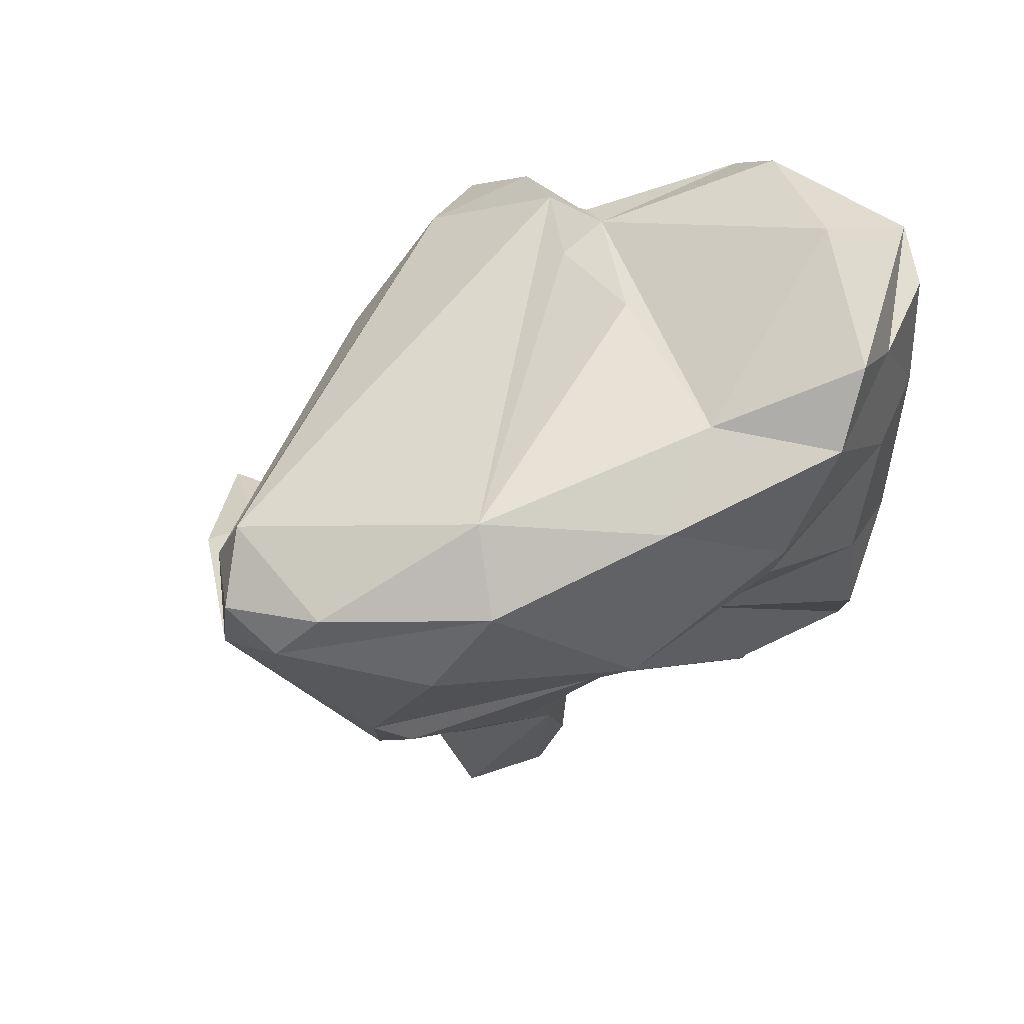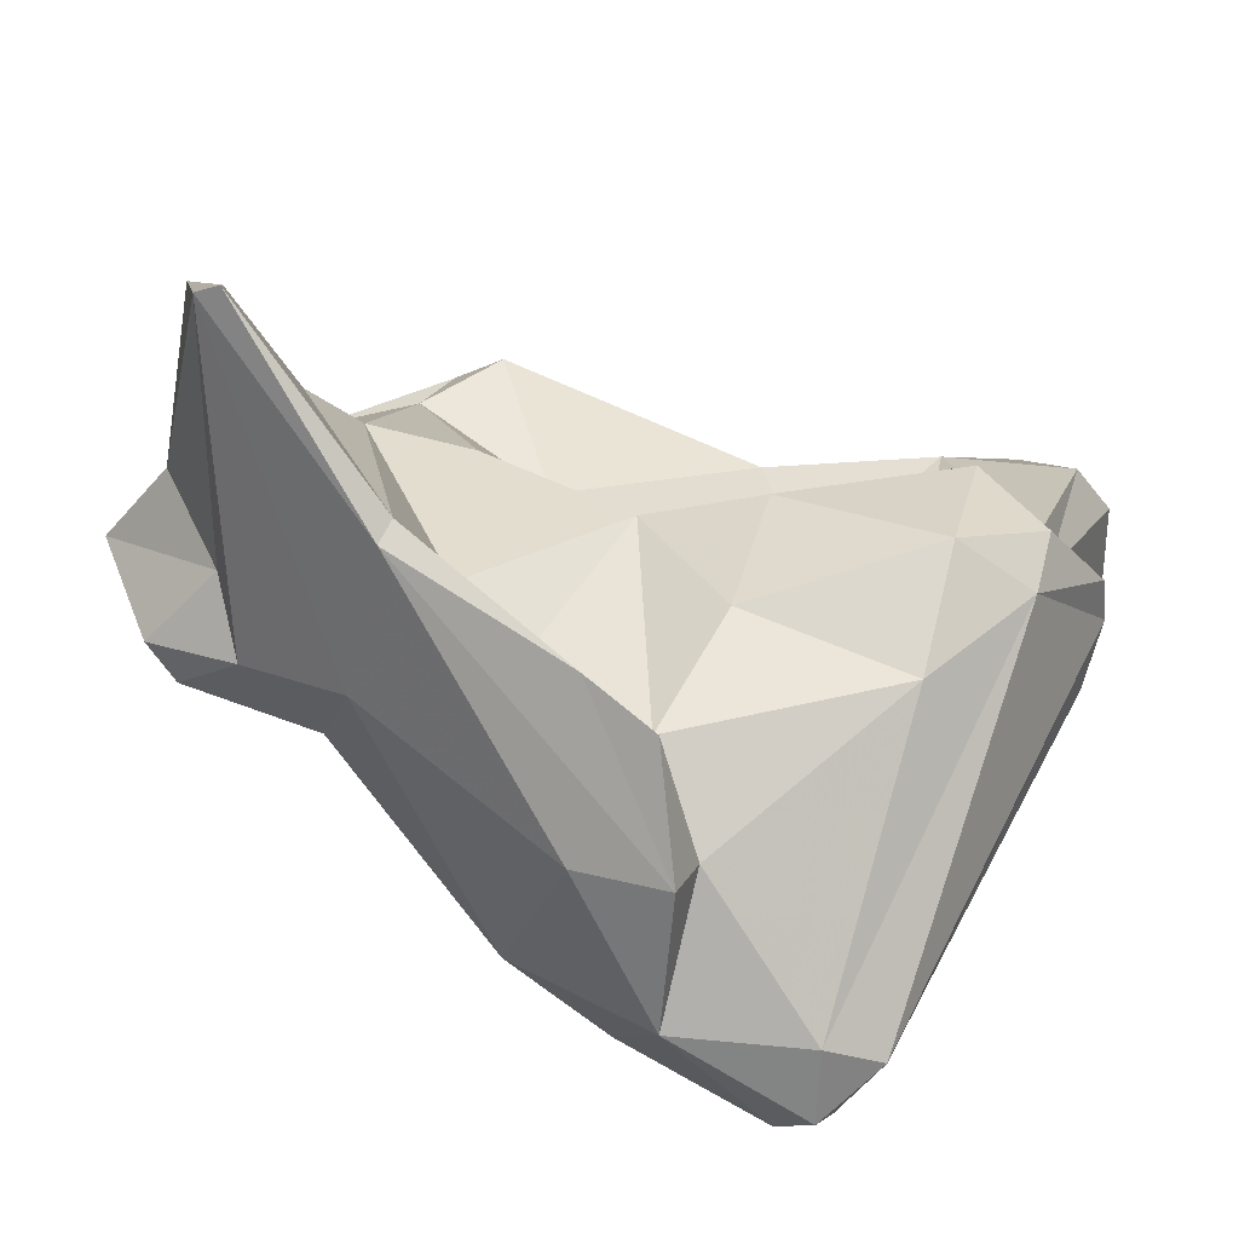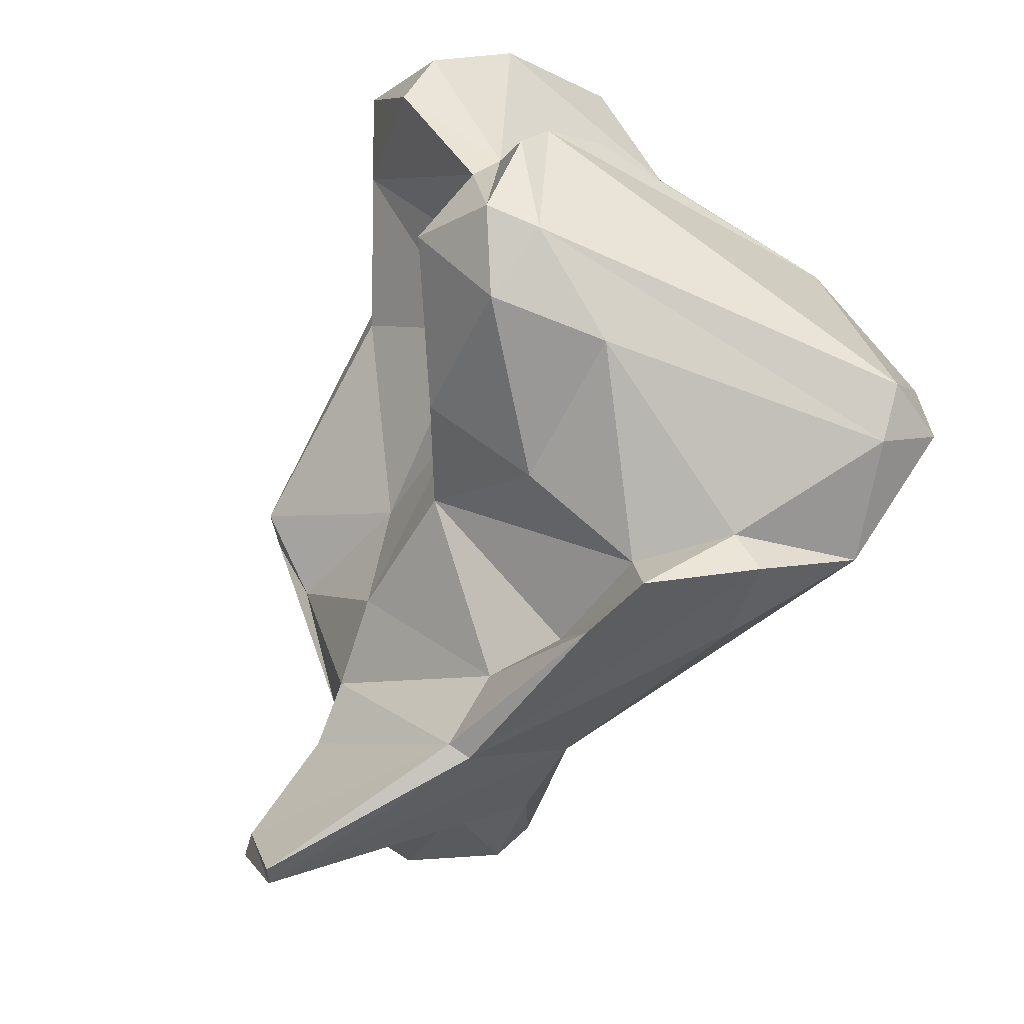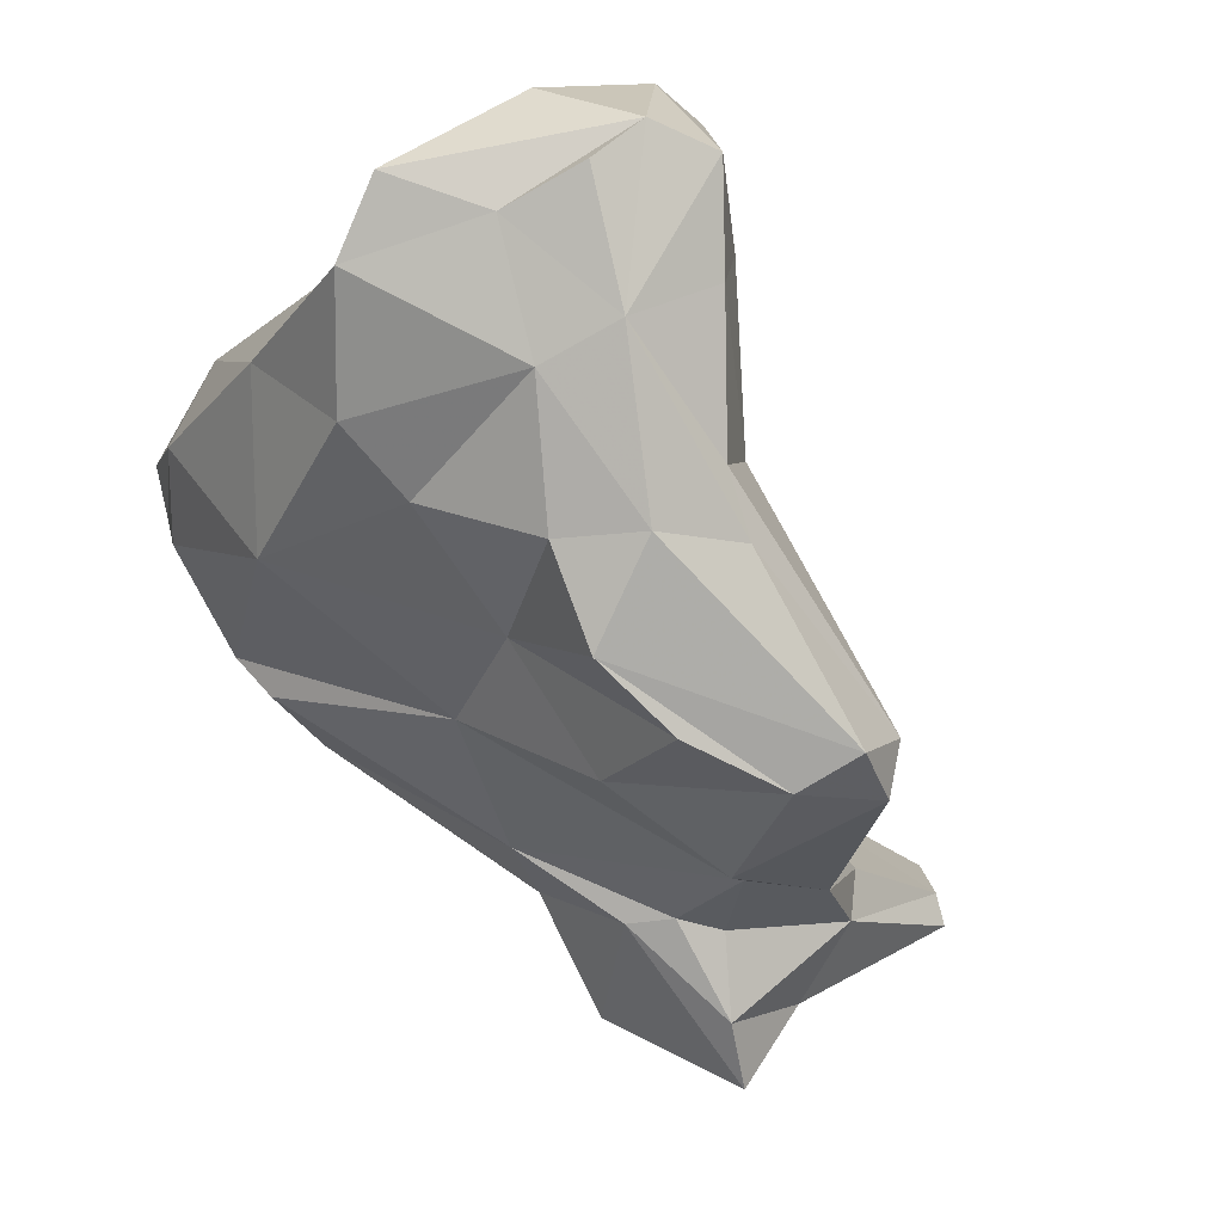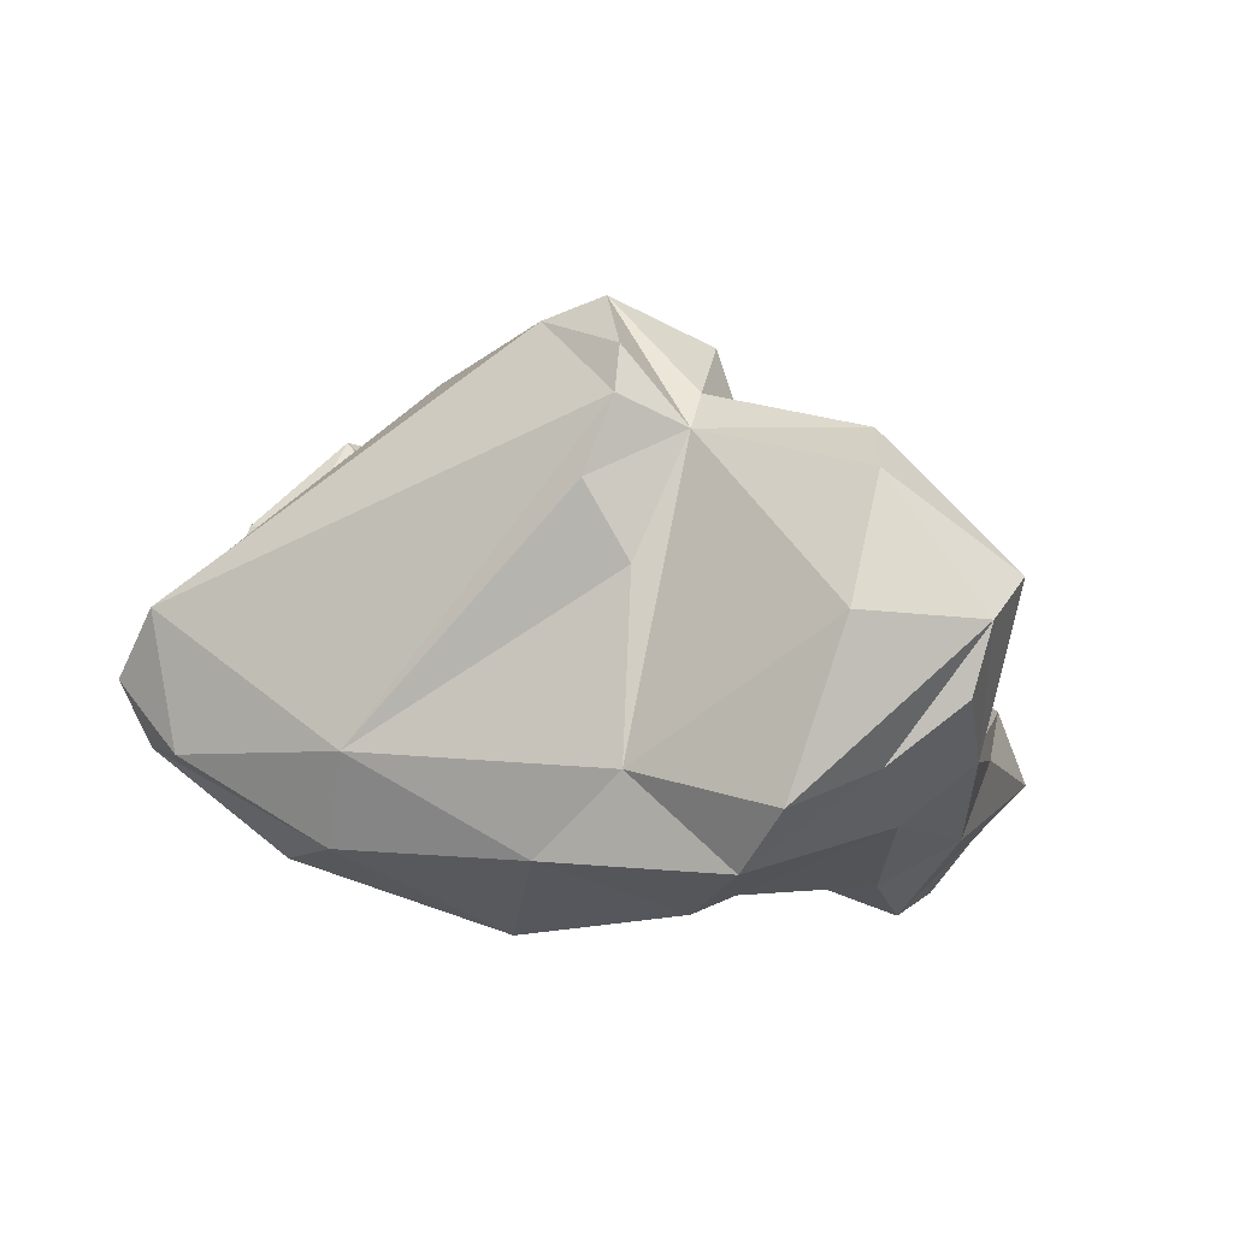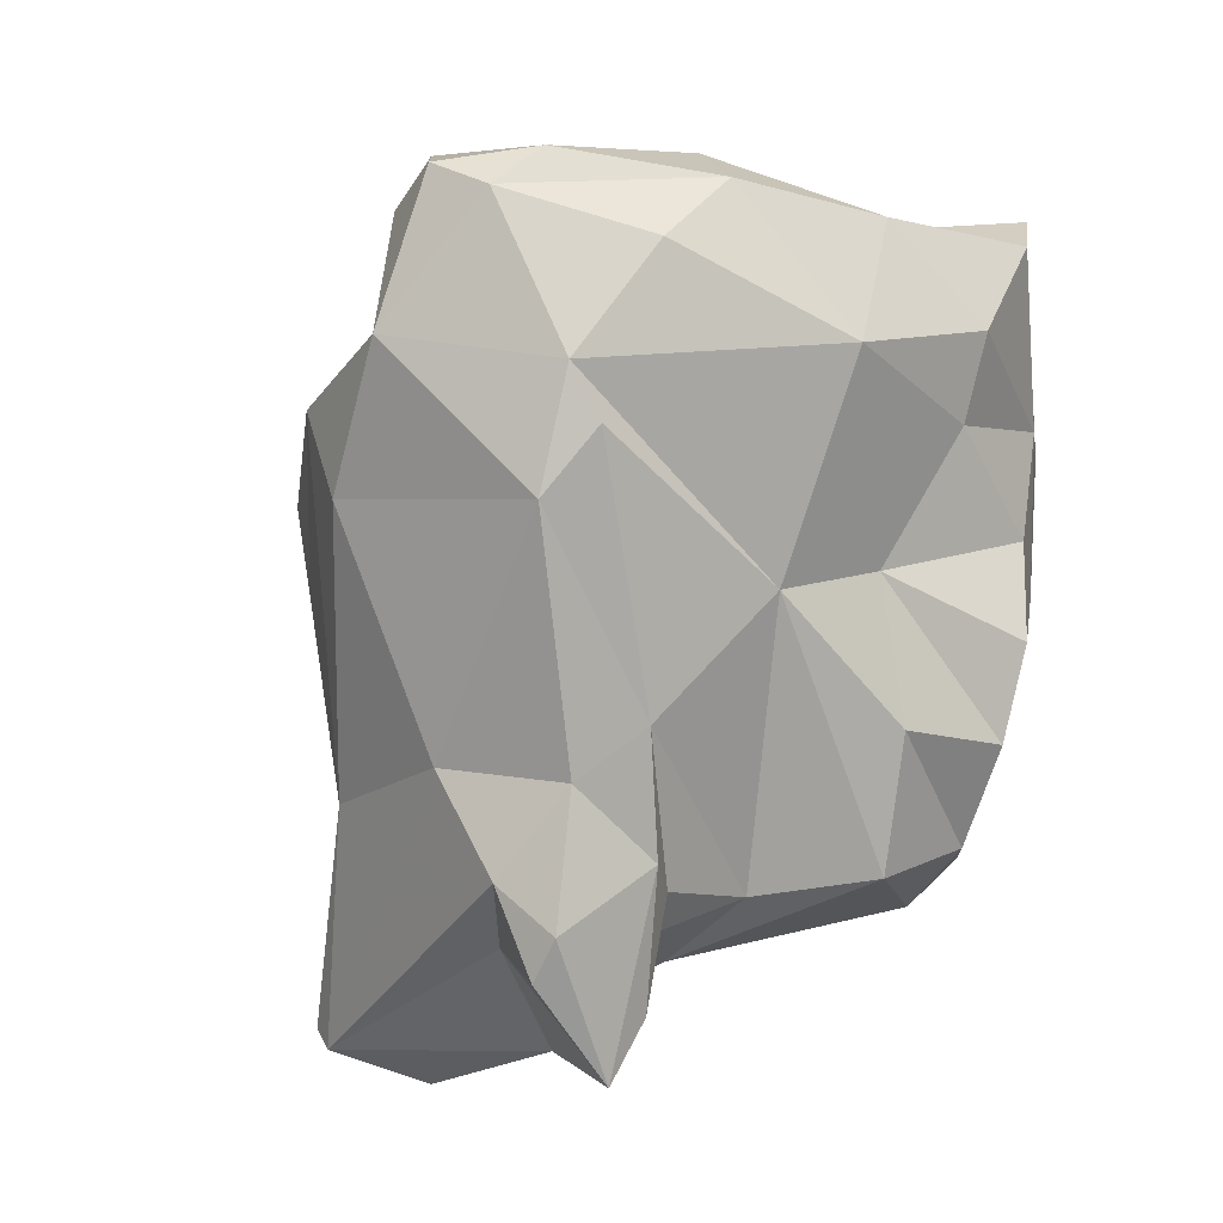
<metadata>
{"format":"obj","ext":"obj","renderer":"f3d","projection":"perspective","resolution":1024,"background":"white","views":[{"elev":33.5,"azim":-113.0,"up":"+Y"},{"elev":-48.2,"azim":98.5,"up":"+Z"},{"elev":25.4,"azim":130.5,"up":"+Y"},{"elev":-0.3,"azim":-38.1,"up":"+Y"},{"elev":55.2,"azim":-80.4,"up":"+Y"},{"elev":-42.7,"azim":-130.3,"up":"+Y"}]}
</metadata>
<code>
v 183.7 268.3 111.9
v 185 261.5 106.3
v 184.5 264.7 110.7
v 186.2 262.8 111.3
v 187 265.9 115.3
v 184.4 266.4 107
v 186.3 269.5 114.8
v 184.9 264.5 101.9
v 184.2 270.5 112.8
v 188.4 259 99.54
v 189.2 271.7 116.8
v 185.8 268.6 108.9
v 185.9 262 100.5
v 187.6 261.9 115
v 186.3 266.9 102.1
v 187.7 270.6 116.5
v 190 257.4 107.9
v 188.4 267 117
v 189.4 259.5 111
v 189.2 262 116.9
v 188.2 272.7 113.6
v 187 264.3 97.55
v 188.8 257.9 100.9
v 188.5 259.1 115.6
v 191.9 273.2 113.8
v 191.3 263.6 117.2
v 190.4 257.1 116.4
v 191.2 267.9 117.3
v 189.2 264 95.51
v 193.1 253.9 106.1
v 188 262.9 96.55
v 190.8 256 113
v 191 271 117.4
v 193.1 255.8 117.5
v 190.3 270.4 108.4
v 191.9 261.8 117.4
v 190.2 265.9 96.31
v 191.6 271.7 107
v 194.4 256.8 118.7
v 191.3 264.4 96.01
v 193.5 253.6 114.7
v 193.3 263.9 115.6
v 192.6 268.8 116
v 193.6 272.4 113.5
v 196.2 253.2 112.1
v 195.1 271 109.3
v 193.3 268.1 111.5
v 193.6 272.5 107.4
v 195.3 251.8 108.2
v 193.8 271.2 109.2
v 194.8 252.5 105
v 193.5 265 110.8
v 196.2 252 109.3
v 194.8 262.5 110
v 194 267.5 110.3
v 192.1 260.6 96.22
v 195.1 264.9 109.3
v 195.1 272.5 107.3
v 190.7 256.5 100.5
v 195.8 255.6 118
v 195.6 262.1 98.36
v 196.4 249 105.8
v 196.5 257.1 117.7
v 197 267.2 109.5
v 195.4 258.3 112.8
v 196.9 270.7 105
v 198.5 247.2 109.4
v 197.4 251.7 109.9
v 196.9 254.9 115.5
v 196.9 267.7 102.4
v 197.6 269.7 109.3
v 198.9 257 110.6
v 198.3 264.4 108.2
v 197.8 261.3 100.5
v 199.3 252.8 112
v 197.6 248.4 106.1
v 197.5 271.3 106.5
v 198.4 263.4 104.1
v 199.3 261.7 98.98
v 198.6 268.9 105.5
v 199.4 250.7 106.4
v 196.1 261.6 97
v 200 254.2 110.9
v 198.4 258.1 102.8
v 197.7 249.1 109.9
v 197.9 261 108.5
v 196.2 259 98.07
v 200.3 260 100.3
v 201.3 251.7 110.6
v 199.8 256.8 104.5
v 197.7 250.9 104.8
v 200.6 249.4 109.2
v 197.9 253.9 103
v 207.5 252 106.8
v 201.9 253.1 110.1
v 206.1 252.1 109
v 206.1 251.2 109.4
v 202.7 255.9 103.7
v 202.4 255.5 103.1
v 207.8 252.7 106.6
g foo
f 28 43 33
f 18 33 11
f 28 33 18
f 42 43 28
f 18 11 16
f 26 28 18
f 42 28 26
f 18 16 7
f 63 42 26
f 36 26 18
f 63 26 36
f 7 5 18
f 20 18 5
f 36 18 20
f 39 63 36
f 60 63 39
f 39 36 20
f 5 14 20
f 24 20 14
f 34 39 24
f 39 20 24
f 34 60 39
f 34 24 27
f 44 25 33
f 43 44 33
f 46 44 43
f 46 43 47
f 25 21 11
f 25 11 33
f 52 47 43
f 11 21 9
f 43 42 52
f 42 65 52
f 7 11 9
f 16 11 7
f 63 65 42
f 1 7 9
f 60 69 63
f 63 69 65
f 5 7 1
f 4 14 5
f 5 1 3
f 4 5 3
f 14 4 19
f 19 24 14
f 32 41 34
f 60 34 41
f 19 27 24
f 19 32 27
f 34 27 32
f 25 44 50
f 50 44 46
f 71 46 47
f 73 71 64
f 55 71 47
f 64 71 55
f 21 25 50
f 64 55 57
f 73 64 57
f 73 57 54
f 12 21 50
f 35 12 50
f 47 52 55
f 52 57 55
f 54 57 52
f 86 73 54
f 9 21 12
f 54 52 65
f 72 86 54
f 72 54 65
f 72 65 69
f 83 72 69
f 1 9 12
f 6 1 12
f 75 83 69
f 60 75 69
f 6 3 1
f 75 60 41
f 2 3 6
f 2 4 3
f 2 19 4
f 17 19 2
f 75 41 45
f 19 17 32
f 17 45 41
f 41 32 17
f 77 46 71
f 71 80 77
f 50 58 48
f 46 77 50
f 77 58 50
f 71 73 80
f 73 78 80
f 50 48 38
f 38 35 50
f 86 78 73
f 15 12 35
f 38 15 35
f 90 86 72
f 83 90 72
f 6 12 15
f 75 95 83
f 8 6 15
f 95 75 89
f 45 68 75
f 68 89 75
f 8 2 6
f 8 13 2
f 13 10 2
f 2 10 17
f 10 23 17
f 23 30 17
f 30 45 17
f 68 45 53
f 53 45 30
f 58 77 66
f 66 77 80
f 70 66 80
f 80 78 70
f 48 58 66
f 40 66 70
f 74 70 78
f 61 40 70
f 61 70 74
f 78 86 74
f 37 48 66
f 37 66 40
f 86 84 74
f 56 40 61
f 15 38 48
f 15 48 37
f 84 86 90
f 22 15 37
f 29 22 37
f 29 37 40
f 29 40 56
f 31 29 56
f 31 22 29
f 89 96 95
f 97 96 89
f 8 15 22
f 92 97 89
f 13 8 31
f 8 22 31
f 10 13 31
f 85 89 68
f 92 89 85
f 85 68 53
f 67 92 85
f 53 30 49
f 85 53 49
f 67 85 49
f 79 82 61
f 79 61 74
f 74 84 79
f 84 88 79
f 82 56 61
f 90 88 84
f 88 90 98
f 98 96 100
f 94 100 96
f 90 83 98
f 95 98 83
f 96 98 95
f 96 97 94
f 94 97 92
f 56 10 31
f 59 10 56
f 81 94 92
f 23 10 59
f 30 23 59
f 67 81 92
f 51 30 59
f 51 49 30
f 76 81 67
f 49 51 62
f 62 67 49
f 76 67 62
f 79 88 82
f 99 82 88
f 88 98 99
f 98 100 99
f 99 100 94
f 87 82 99
f 56 82 87
f 93 99 94
f 93 87 99
f 59 56 87
f 93 59 87
f 91 93 94
f 94 81 91
f 51 59 93
f 91 51 93
f 81 76 91
f 62 51 91
f 91 76 62
g

</code>
